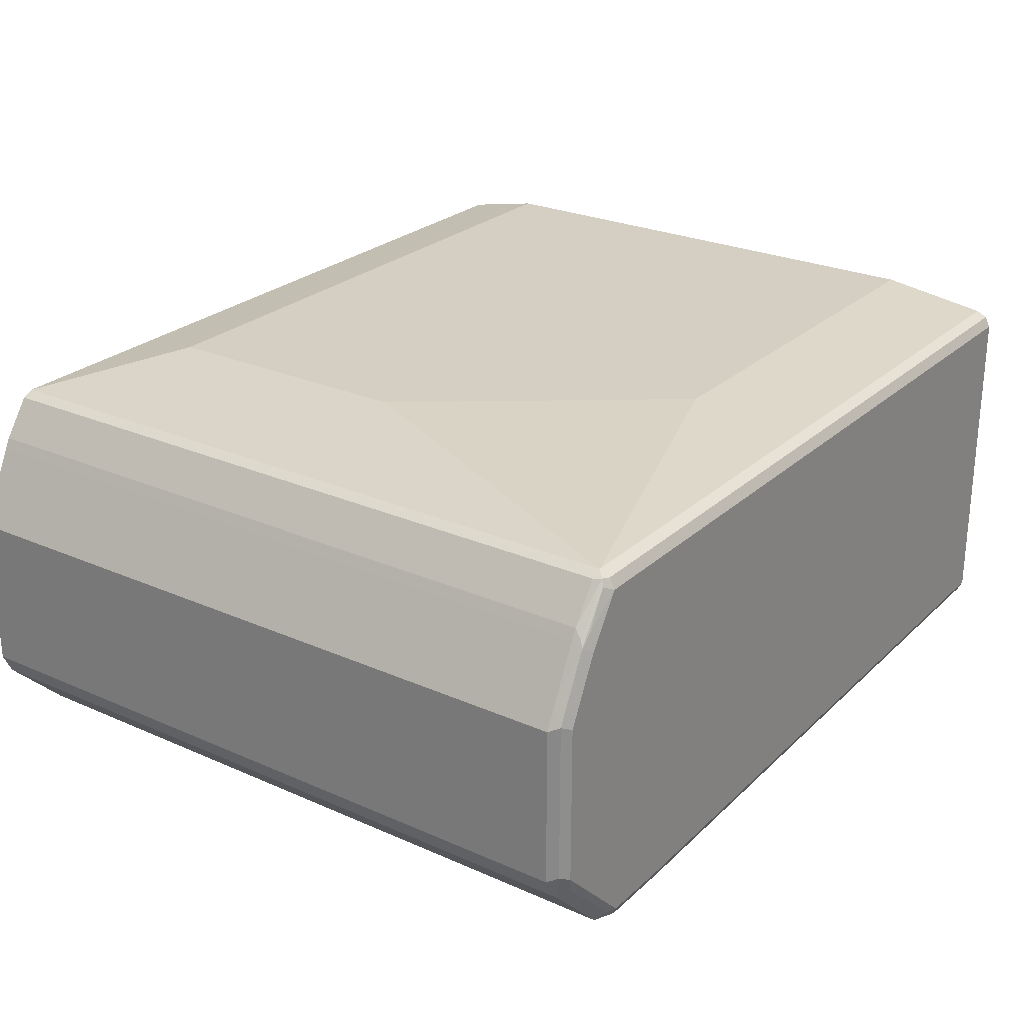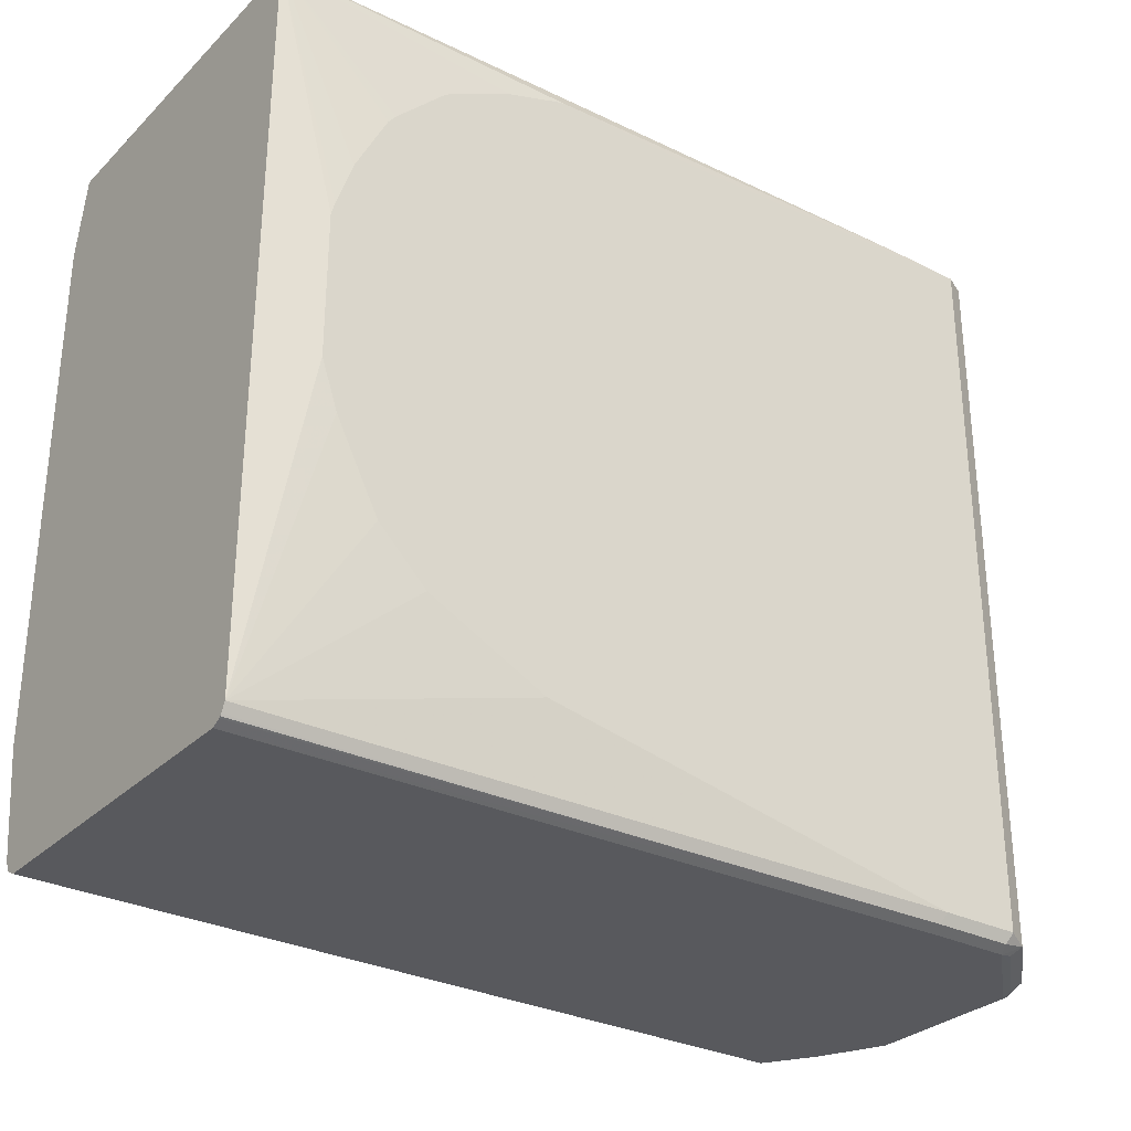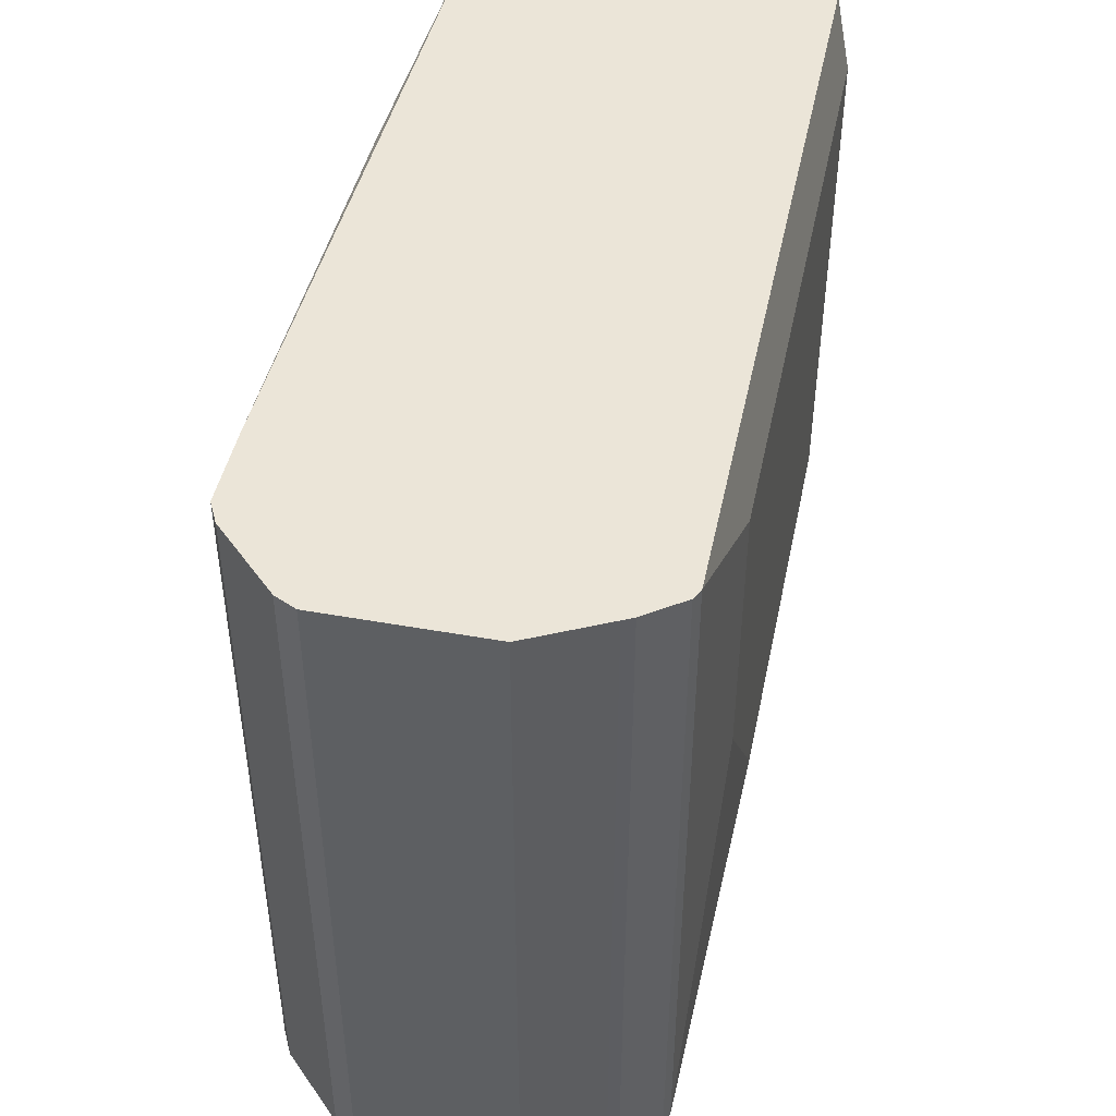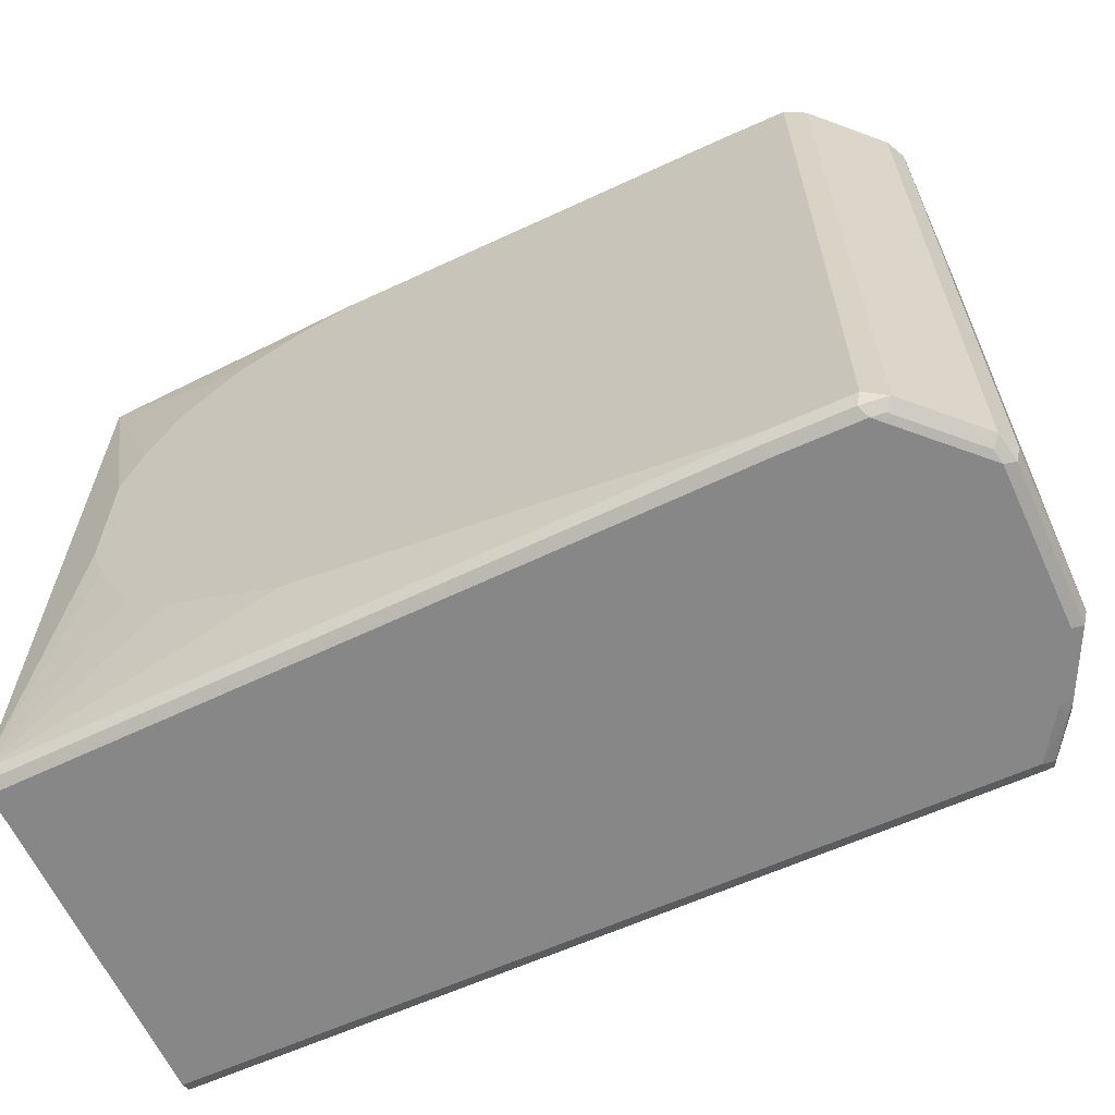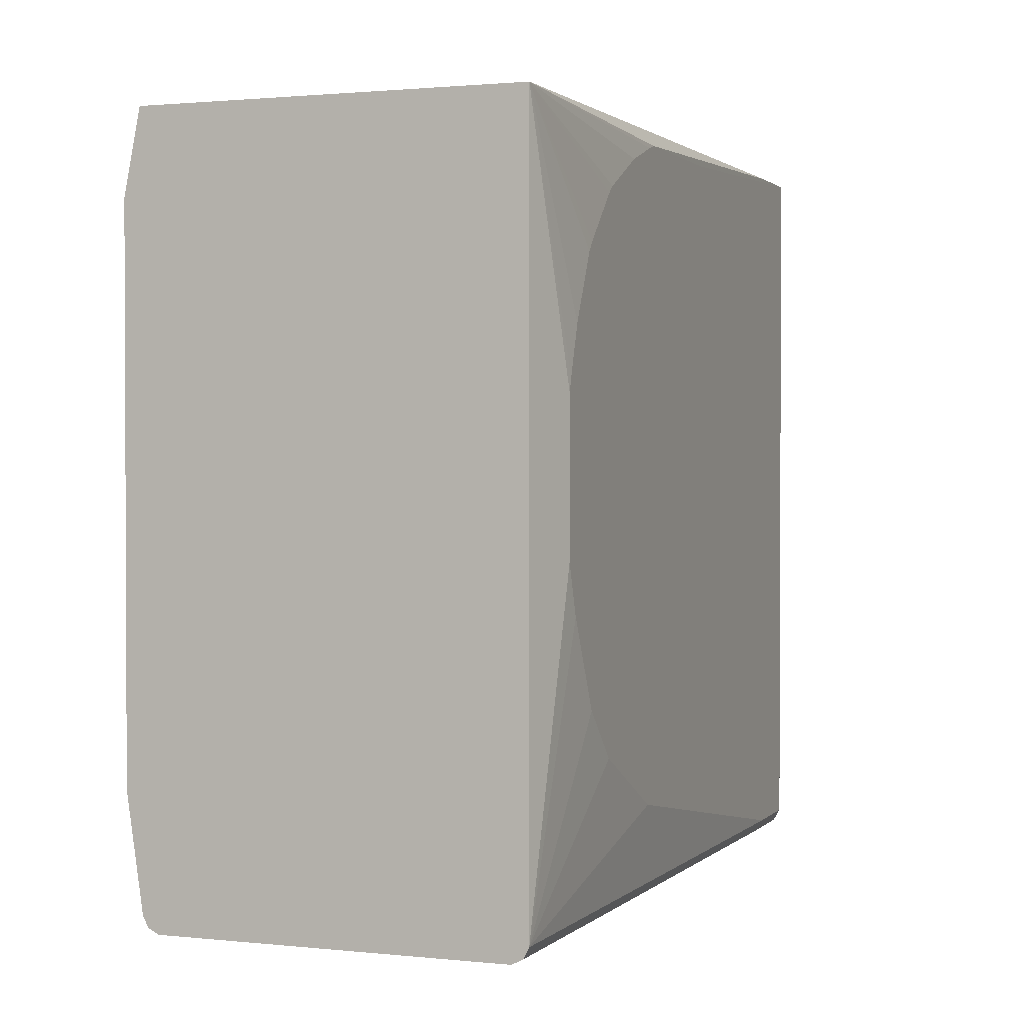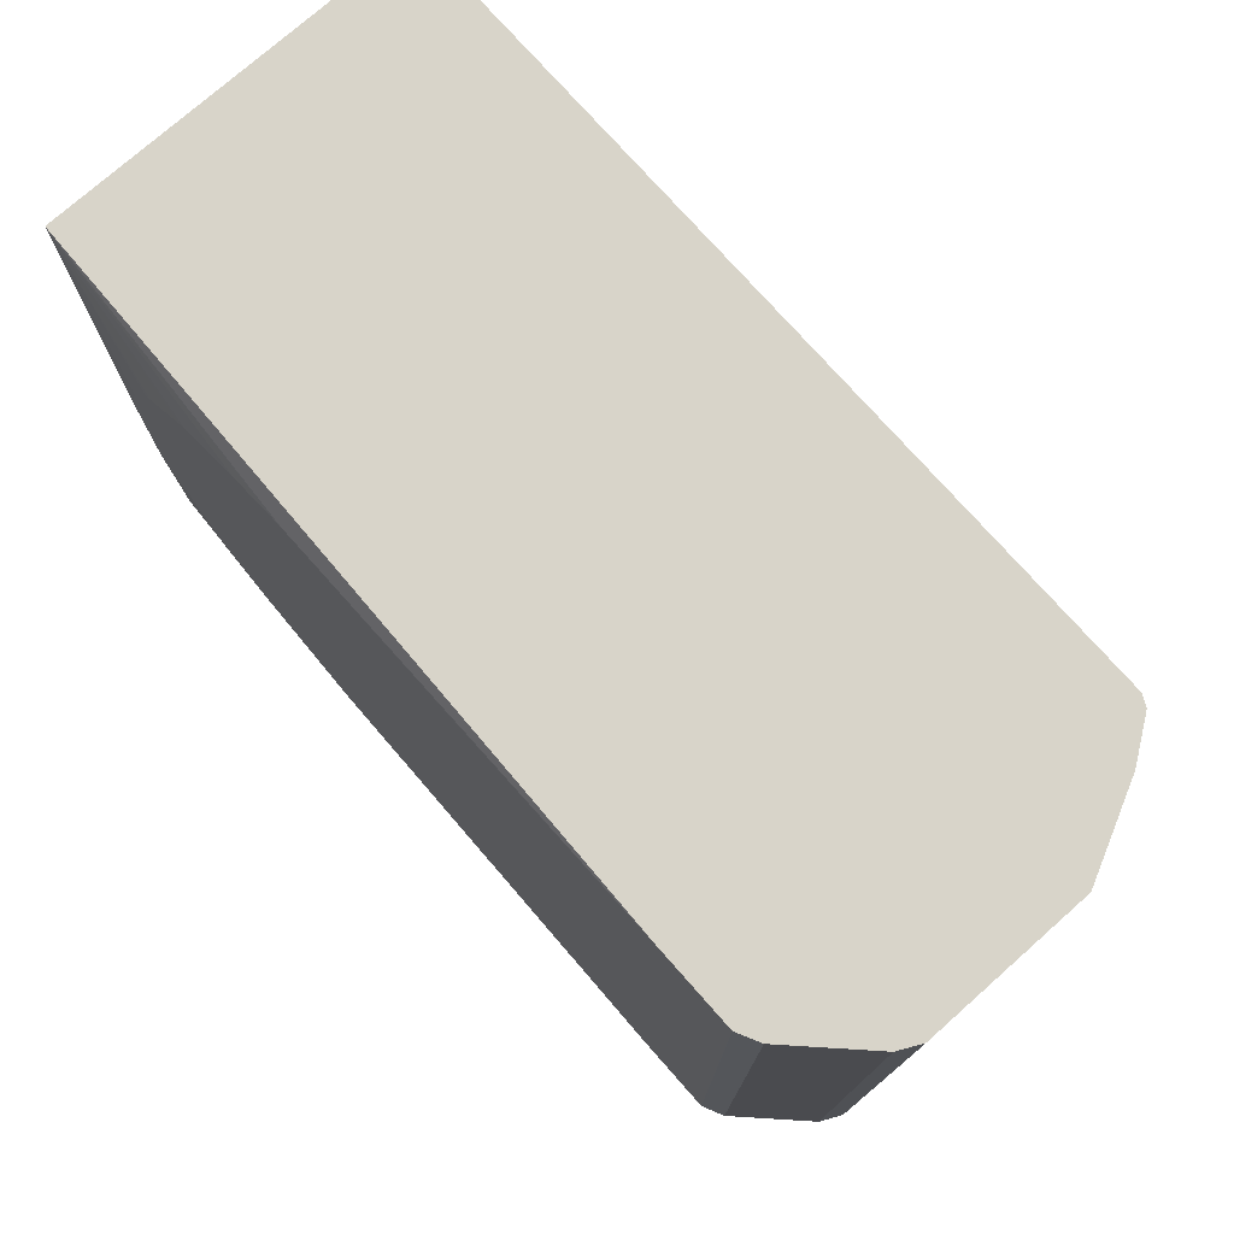
<metadata>
{"format":"obj","ext":"obj","renderer":"f3d","projection":"perspective","resolution":1024,"background":"white","views":[{"elev":25.6,"azim":-54.7,"up":"+Z"},{"elev":-30.1,"azim":143.8,"up":"+Y"},{"elev":45.6,"azim":-78.3,"up":"+Y"},{"elev":-62.6,"azim":-155.4,"up":"+Y"},{"elev":1.4,"azim":110.8,"up":"+Y"},{"elev":75.7,"azim":-131.5,"up":"+Y"}]}
</metadata>
<code>
v 0.1859 0.2094 0.6428
v 0.1859 0.1345 0.6577
v 0.1859 0.2094 0.299
v -1.228e-05 0.2094 0.6429
v 0.1859 -0.3587 0.6577
v -0.4186 0.1345 0.6577
v 0.1859 -0.4634 0.299
v 0.1345 -0.02994 0.2838
v 0.1312 -0.01829 0.2838
v 0.1162 0.02655 0.2838
v 0.1013 0.05644 0.2838
v 0.08631 0.08633 0.2838
v 0.07966 0.09467 0.2838
v 0.03487 0.1395 0.2838
v 0.02652 0.1461 0.2838
v -0.003339 0.1611 0.2838
v -0.03328 0.176 0.2838
v -0.07814 0.191 0.2838
v -0.08974 0.1943 0.2838
v -0.4784 0.2094 0.284
v -0.239 0.2094 0.6429
v 0.1859 -0.4634 0.6428
v -0.2391 -0.3587 0.6577
v -0.568 0.2094 0.6428
v -0.4186 -0.1196 0.6577
v -0.07481 -0.3886 0.2838
v -0.02492 -0.3637 0.2838
v 0.03487 -0.3338 0.2838
v 0.07966 -0.289 0.2838
v 0.08469 -0.279 0.2838
v 0.09467 -0.2591 0.2838
v 0.1046 -0.2393 0.2838
v 0.1196 -0.2093 0.2838
v 0.1345 -0.1644 0.2838
v 0.1859 -0.4717 0.3031
v -0.4733 -0.4733 0.289
v -0.4784 -0.4634 0.284
v -0.2391 0.1943 0.2838
v -0.5531 0.2094 0.284
v 0.1859 -0.4689 0.64
v -0.568 -0.4634 0.6428
v -0.578 0.2094 0.6378
v -0.2243 -0.3886 0.2838
v 0.1859 -0.4733 0.304
v -0.4784 -0.4784 0.299
v -0.5481 -0.4733 0.289
v 0.1859 -0.4742 0.3056
v 0.1859 -0.4784 0.3139
v -0.5531 -0.4634 0.284
v -0.2393 0.1942 0.2838
v -0.339 0.1444 0.2838
v -0.3488 0.1395 0.2838
v -0.3937 0.09467 0.2838
v -0.4335 0.0149 0.2838
v -0.4448 -0.01338 0.2838
v -0.4484 -0.02994 0.2838
v -0.5533 0.2094 0.2841
v -0.2792 0.1743 0.2838
v 0.1859 -0.4733 0.6378
v -0.5755 -0.4708 0.639
v -0.568 -0.4733 0.6378
v -0.578 -0.4634 0.6378
v -0.6029 0.2094 0.6029
v -0.2245 -0.3886 0.2838
v -0.5531 -0.4784 0.299
v -0.573 -0.4683 0.294
v -0.5605 -0.4708 0.2915
v 0.1859 -0.4784 0.6278
v -0.5631 -0.4584 0.289
v -0.4484 -0.1793 0.2838
v -0.4483 -0.1796 0.2838
v -0.4394 -0.2003 0.2838
v -0.4096 -0.26 0.2838
v -0.3945 -0.2899 0.2838
v -0.3647 -0.3198 0.2838
v -0.3497 -0.3348 0.2838
v -0.3198 -0.3497 0.2838
v -0.2899 -0.3647 0.2838
v -0.2693 -0.3736 0.2838
v -0.5631 0.2094 0.289
v 0.1859 -0.4761 0.6322
v -0.6029 -0.4634 0.6029
v -0.6054 -0.4708 0.5942
v -0.578 -0.4733 0.6328
v -0.568 -0.4784 0.6278
v -0.6079 0.2094 0.593
v -0.5979 -0.4784 0.3438
v -0.5805 -0.4758 0.3164
v -0.5655 -0.4758 0.3015
v -0.573 0.2094 0.294
v -0.6254 -0.4758 0.3613
v -0.6328 -0.4683 0.3538
v -0.6079 -0.4634 0.593
v -0.6079 -0.4733 0.588
v -0.5979 -0.4746 0.5998
v -0.5979 -0.4784 0.583
v -0.6378 0.2094 0.5332
v -0.6129 -0.4784 0.3588
v -0.6328 0.2094 0.3538
v -0.6278 -0.4784 0.3738
v -0.6378 -0.4733 0.3787
v -0.6427 -0.4634 0.3738
v -0.6378 -0.4584 0.3638
v -0.6426 0.2094 0.3735
v -0.6328 -0.4634 0.5431
v -0.6129 -0.4784 0.5531
v -0.6378 -0.4733 0.5282
v -0.6427 0.2094 0.5233
v -0.6278 -0.4784 0.5232
v -0.6427 -0.4634 0.5232
v -0.6427 0.2094 0.3738
f 45 68 85
f 45 85 96
f 46 66 67
f 45 106 109
f 45 109 100
f 45 100 98
f 45 98 87
f 45 87 65
f 46 65 66
f 45 96 106
f 49 71 72
f 49 67 66
f 49 66 69
f 49 69 57
f 49 70 71
f 49 72 73
f 49 73 74
f 49 74 75
f 49 75 76
f 45 48 68
f 49 76 77
f 49 77 78
f 49 78 79
f 46 67 49
f 43 49 64
f 39 54 55
f 42 63 82
f 35 44 36
f 49 79 64
f 26 49 43
f 36 45 65
f 36 65 46
f 36 46 49
f 36 49 37
f 36 44 47
f 36 47 48
f 36 48 45
f 38 50 39
f 42 82 62
f 39 51 52
f 39 53 54
f 39 55 56
f 39 56 70
f 39 70 49
f 39 49 57
f 39 50 58
f 39 58 51
f 40 41 60
f 40 60 61
f 40 61 59
f 41 62 60
f 39 52 53
f 57 69 80
f 91 98 100
f 60 62 82
f 92 101 102
f 92 102 103
f 92 103 104
f 92 104 99
f 93 97 105
f 93 105 94
f 94 106 96
f 94 96 95
f 94 105 107
f 94 107 109
f 94 109 106
f 97 108 110
f 97 110 105
f 100 109 107
f 100 107 101
f 101 107 110
f 101 110 102
f 102 110 108
f 102 108 111
f 102 111 104
f 102 104 103
f 26 37 49
f 105 110 107
f 92 100 101
f 91 100 92
f 87 98 91
f 86 97 93
f 60 82 83
f 60 83 94
f 60 94 84
f 60 84 85
f 60 85 61
f 61 85 81
f 63 93 82
f 65 87 91
f 65 91 88
f 65 88 89
f 65 89 66
f 59 61 81
f 66 90 80
f 66 89 88
f 66 88 91
f 66 91 92
f 66 92 99
f 66 99 90
f 68 81 85
f 82 93 94
f 82 94 83
f 84 94 95
f 84 95 85
f 85 95 96
f 66 80 69
f 24 62 41
f 63 86 93
f 23 25 41
f 1 4 2
f 2 4 21
f 2 21 6
f 2 6 25
f 2 25 23
f 2 23 5
f 3 7 34
f 3 34 8
f 3 8 9
f 3 9 10
f 3 10 11
f 3 11 12
f 3 12 13
f 3 13 14
f 3 14 15
f 3 15 16
f 3 16 17
f 3 17 18
f 3 18 19
f 3 19 20
f 5 23 41
f 5 41 22
f 6 24 41
f 1 21 4
f 1 24 21
f 1 42 24
f 1 86 63
f 24 42 62
f 1 2 5
f 1 5 22
f 1 22 40
f 1 40 59
f 1 59 81
f 1 81 68
f 1 68 48
f 1 48 47
f 1 47 44
f 1 44 35
f 6 41 25
f 1 35 7
f 1 3 20
f 1 20 39
f 1 39 57
f 1 57 80
f 1 80 90
f 1 90 99
f 1 99 104
f 1 104 111
f 1 111 108
f 1 108 97
f 1 97 86
f 1 7 3
f 6 21 24
f 1 63 42
f 7 27 28
f 8 71 70
f 8 70 56
f 8 56 55
f 8 55 54
f 8 54 53
f 8 53 52
f 8 52 51
f 8 51 58
f 8 58 50
f 8 50 38
f 8 19 18
f 8 72 71
f 8 18 17
f 8 16 15
f 8 15 14
f 8 14 13
f 8 13 12
f 8 12 11
f 8 11 10
f 8 10 9
f 19 38 39
f 19 39 20
f 7 26 27
f 22 41 40
f 8 17 16
f 8 73 72
f 8 38 19
f 7 36 37
f 7 29 30
f 8 74 73
f 7 30 31
f 7 31 32
f 7 32 33
f 7 33 34
f 7 35 36
f 7 37 26
f 8 34 33
f 8 33 32
f 8 31 30
f 8 30 29
f 8 32 31
f 8 29 28
f 8 75 74
f 8 76 75
f 8 77 76
f 8 78 77
f 7 28 29
f 8 64 79
f 8 79 78
f 8 26 43
f 8 27 26
f 8 28 27
f 8 43 64

</code>
